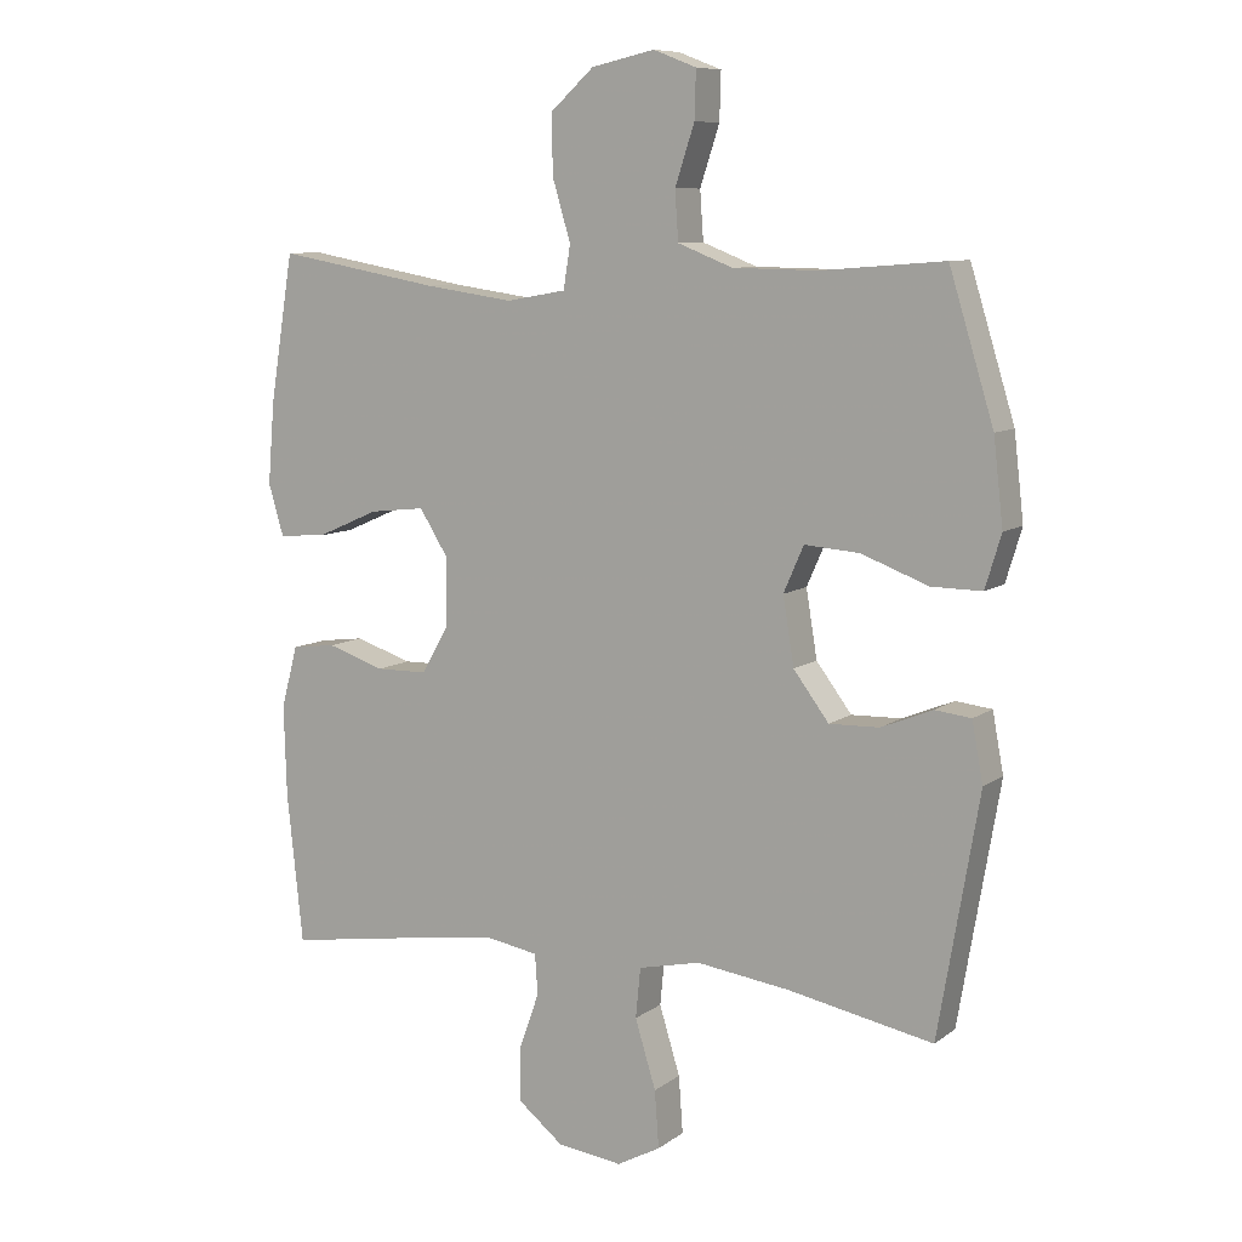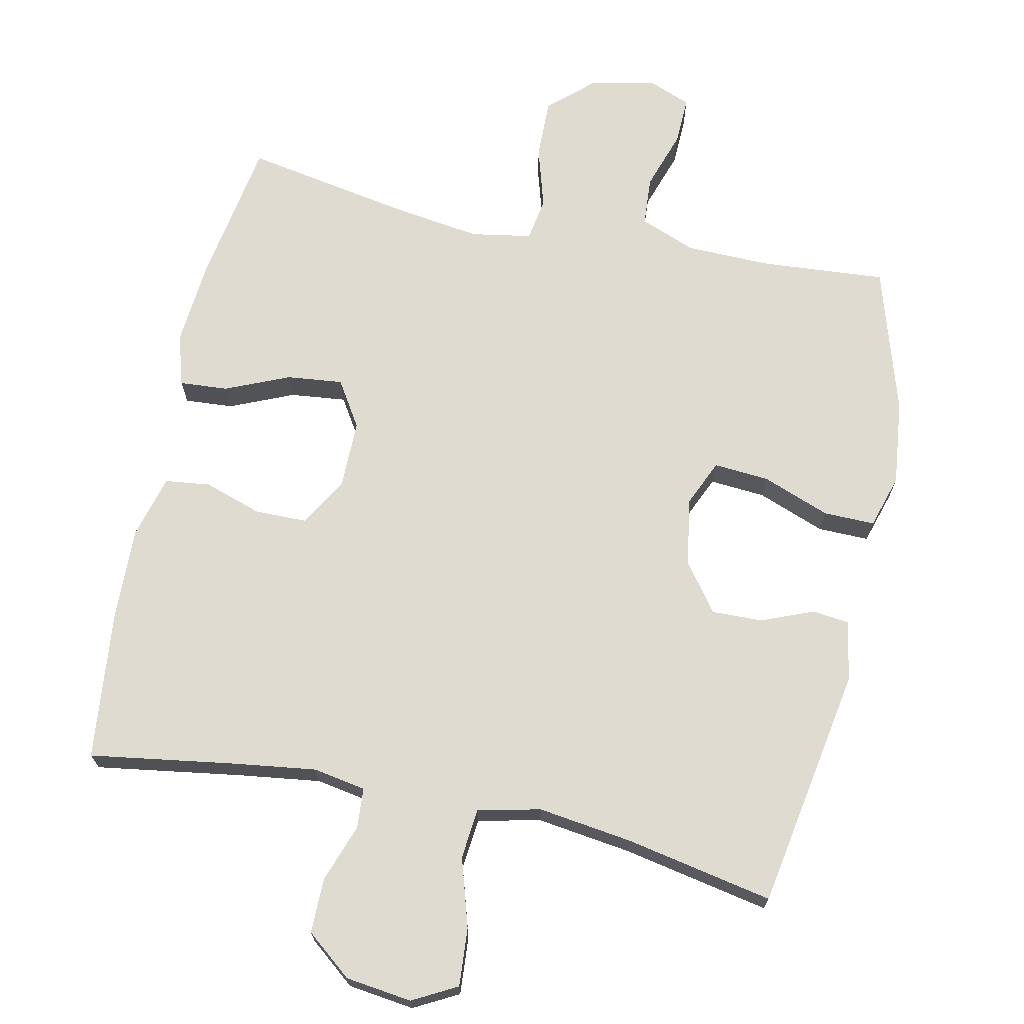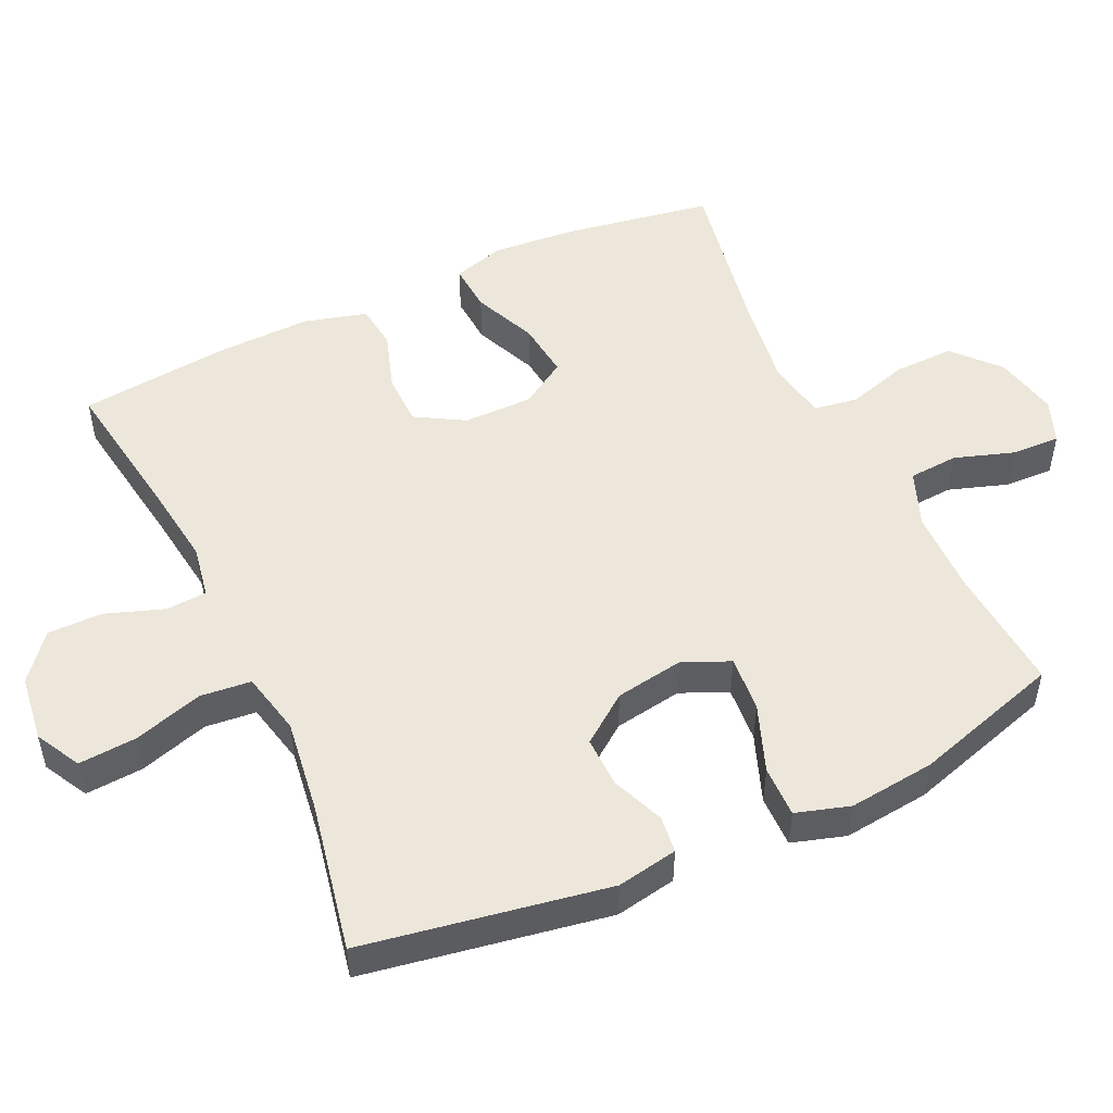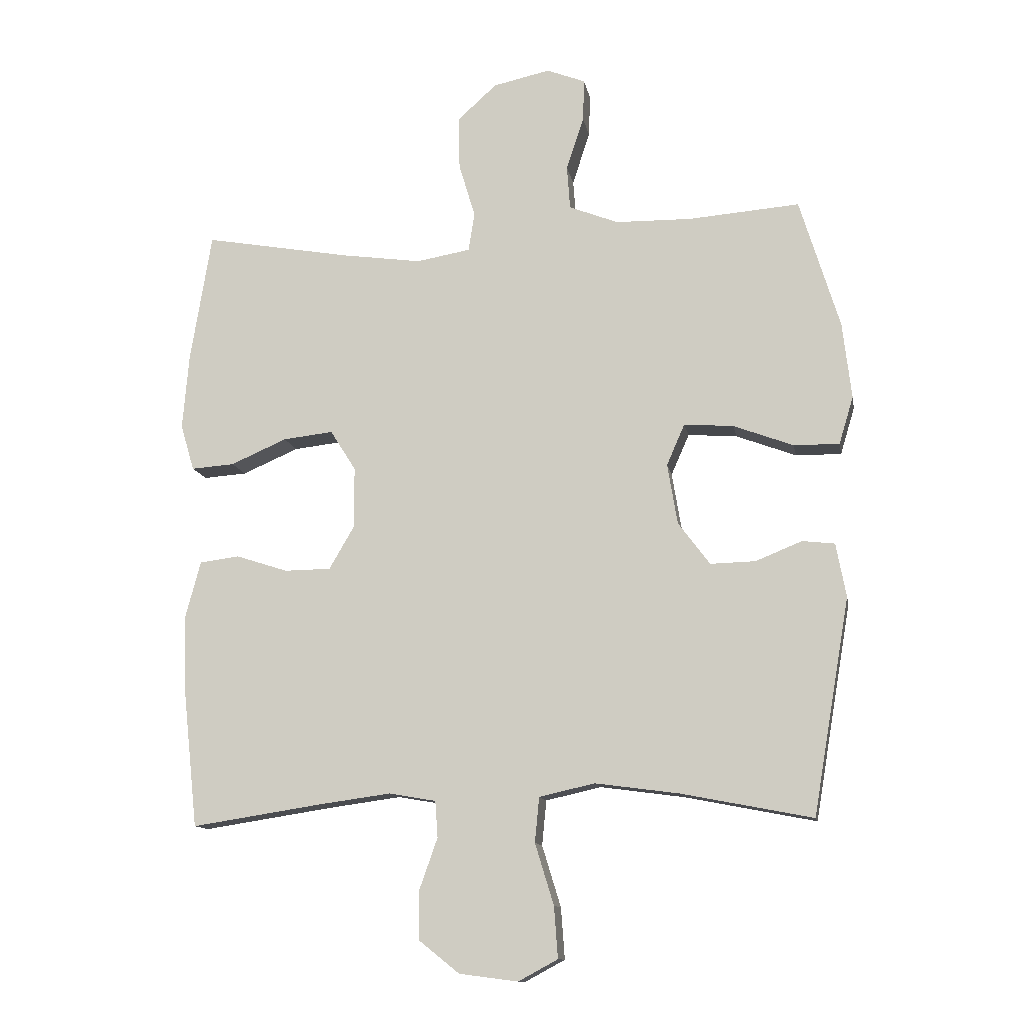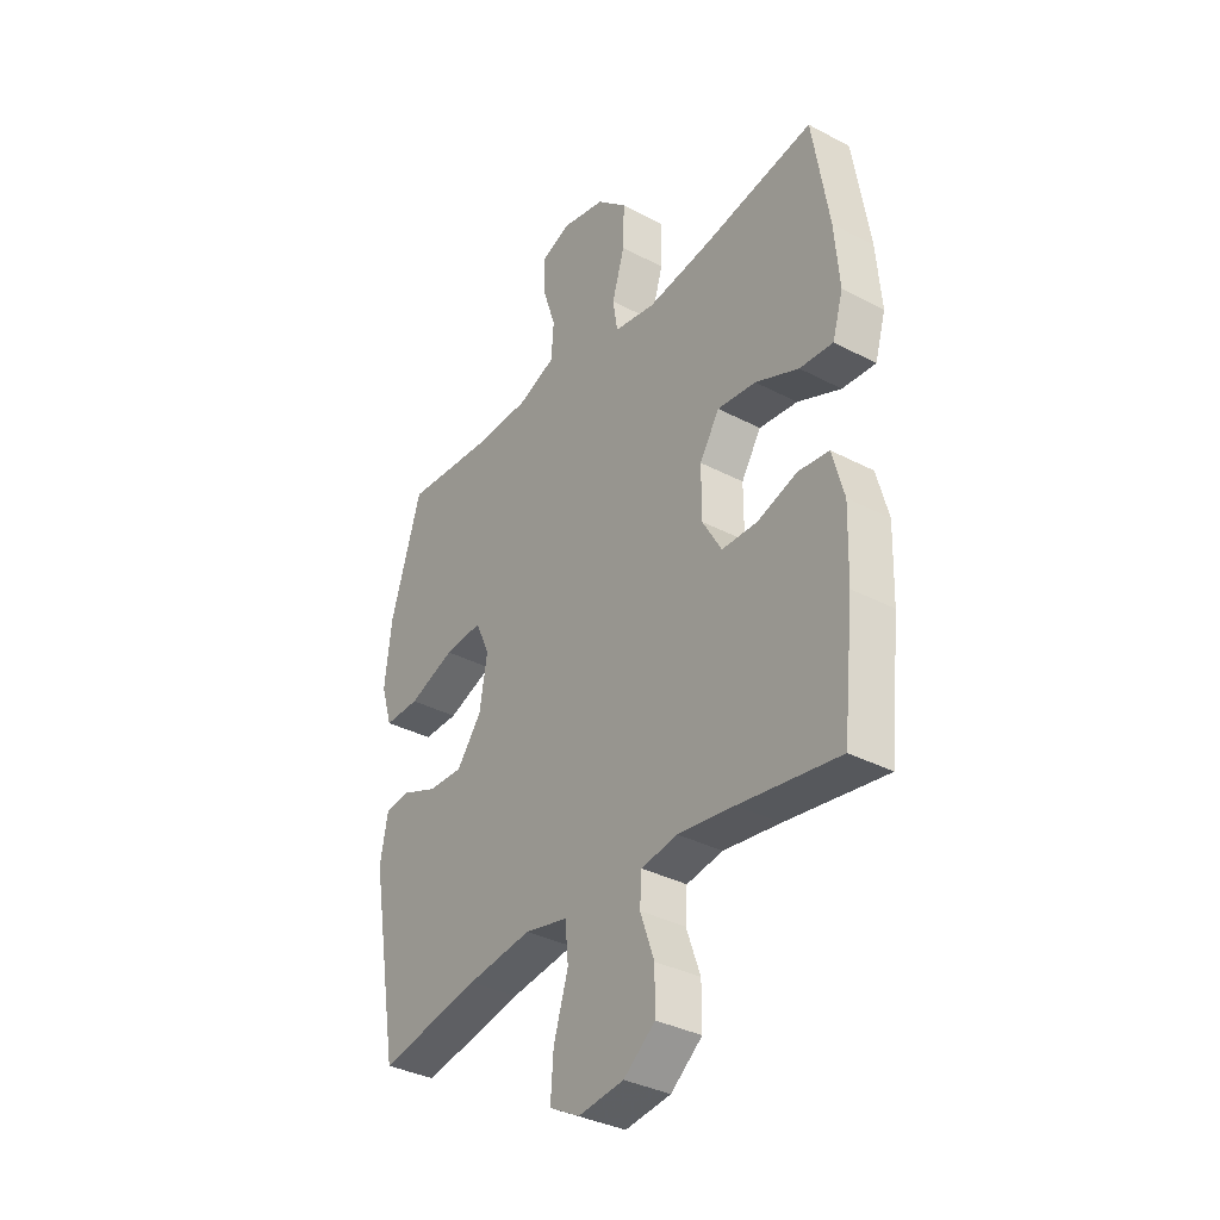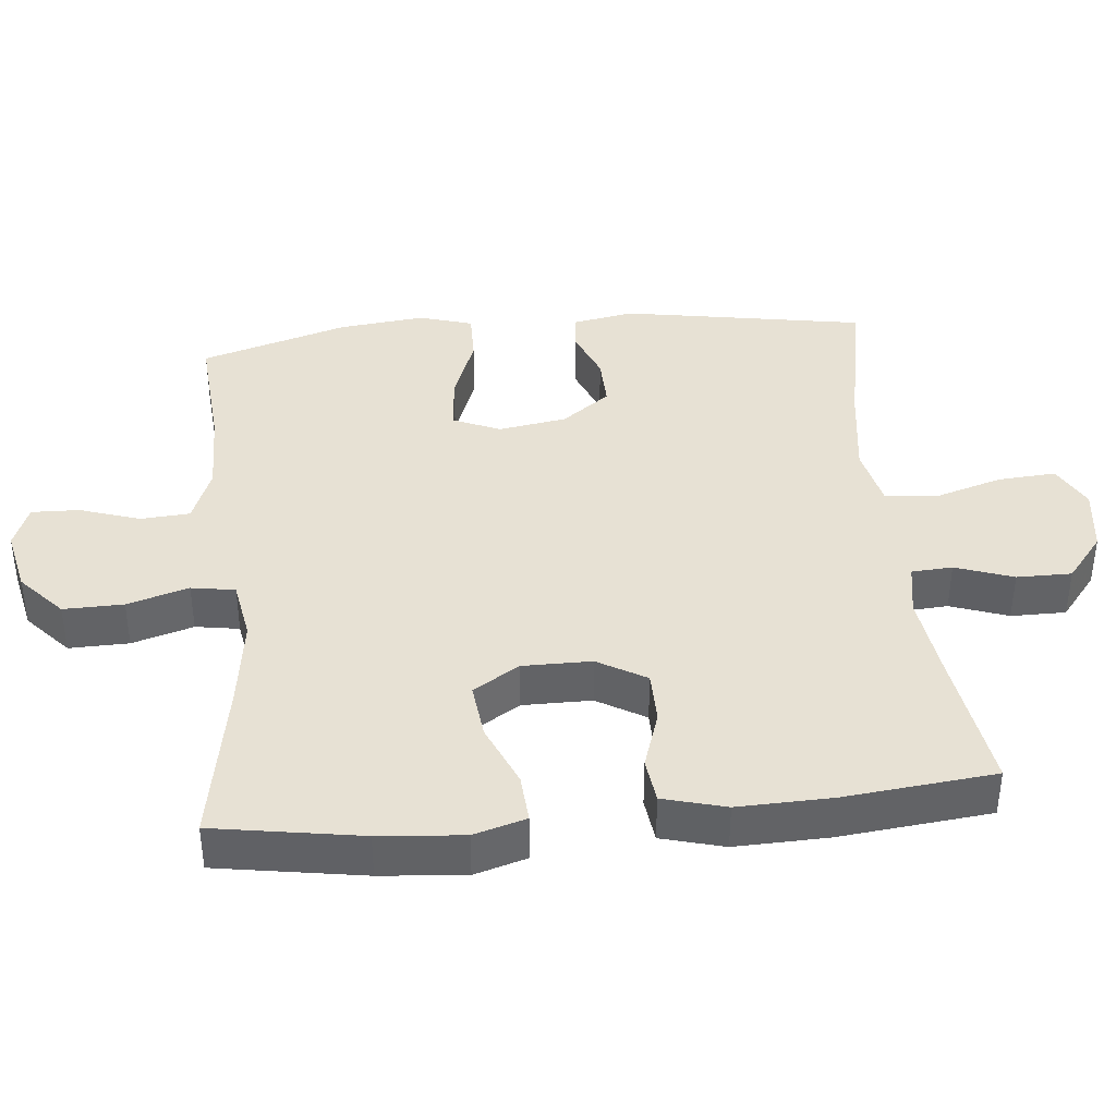
<metadata>
{"format":"obj","ext":"obj","renderer":"f3d","projection":"perspective","resolution":1024,"background":"white","views":[{"elev":8.9,"azim":-150.6,"up":"+Z"},{"elev":69.9,"azim":-167.9,"up":"+Y"},{"elev":50.8,"azim":-114.9,"up":"+Y"},{"elev":-12.1,"azim":-169.8,"up":"+Z"},{"elev":-35.1,"azim":54.9,"up":"+Z"},{"elev":39.5,"azim":84.5,"up":"+Y"}]}
</metadata>
<code>
v 0.5 0.07 0.5
v 0.534 0.07 0.291
v 0.544 0.07 0.171
v 0.522 0.07 0.097
v 0.453 0.07 0.102
v 0.363 0.07 0.141
v 0.283 0.07 0.15
v 0.242 0.07 0.085
v 0.242 0.07 -0.013
v 0.282 0.07 -0.082
v 0.356 0.07 -0.083
v 0.439 0.07 -0.056
v 0.503 0.07 -0.064
v 0.527 0.07 -0.153
v 0.523 0.07 -0.285
v 0.5 0.07 -0.5
v 0.293 0.07 -0.468
v 0.176 0.07 -0.452
v 0.101 0.07 -0.465
v 0.097 0.07 -0.523
v 0.126 0.07 -0.605
v 0.126 0.07 -0.683
v 0.061 0.07 -0.735
v -0.033 0.07 -0.747
v -0.096 0.07 -0.713
v -0.09 0.07 -0.631
v -0.06 0.07 -0.533
v -0.067 0.07 -0.461
v -0.156 0.07 -0.441
v -0.29 0.07 -0.459
v -0.5 0.07 -0.5
v -0.559 0.07 -0.155
v -0.543 0.07 -0.069
v -0.491 0.07 -0.063
v -0.417 0.07 -0.093
v -0.345 0.07 -0.095
v -0.294 0.07 -0.027
v -0.278 0.07 0.07
v -0.307 0.07 0.136
v -0.386 0.07 0.13
v -0.482 0.07 0.094
v -0.555 0.07 0.093
v -0.578 0.07 0.169
v -0.564 0.07 0.291
v -0.5 0.07 0.5
v -0.322 0.07 0.486
v -0.201 0.07 0.488
v -0.122 0.07 0.519
v -0.117 0.07 0.589
v -0.145 0.07 0.674
v -0.147 0.07 0.742
v -0.085 0.07 0.766
v 0.006 0.07 0.746
v 0.069 0.07 0.689
v 0.067 0.07 0.604
v 0.041 0.07 0.517
v 0.051 0.07 0.455
v 0.137 0.07 0.44
v 0.265 0.07 0.458
v 0.5 0 0.5
v 0.534 0 0.291
v 0.544 0 0.171
v 0.522 0 0.097
v 0.453 0 0.102
v 0.363 0 0.141
v 0.283 0 0.15
v 0.242 0 0.085
v 0.242 0 -0.013
v 0.282 0 -0.082
v 0.356 0 -0.083
v 0.439 0 -0.056
v 0.503 0 -0.064
v 0.527 0 -0.153
v 0.523 0 -0.285
v 0.5 0 -0.5
v 0.293 0 -0.468
v 0.176 0 -0.452
v 0.101 0 -0.465
v 0.097 0 -0.523
v 0.126 0 -0.605
v 0.126 0 -0.683
v 0.061 0 -0.735
v -0.033 0 -0.747
v -0.096 0 -0.713
v -0.09 0 -0.631
v -0.06 0 -0.533
v -0.067 0 -0.461
v -0.156 0 -0.441
v -0.29 0 -0.459
v -0.5 0 -0.5
v -0.559 0 -0.155
v -0.543 0 -0.069
v -0.491 0 -0.063
v -0.417 0 -0.093
v -0.345 0 -0.095
v -0.294 0 -0.027
v -0.278 0 0.07
v -0.307 0 0.136
v -0.386 0 0.13
v -0.482 0 0.094
v -0.555 0 0.093
v -0.578 0 0.169
v -0.564 0 0.291
v -0.5 0 0.5
v -0.322 0 0.486
v -0.201 0 0.488
v -0.122 0 0.519
v -0.117 0 0.589
v -0.145 0 0.674
v -0.147 0 0.742
v -0.085 0 0.766
v 0.006 0 0.746
v 0.069 0 0.689
v 0.067 0 0.604
v 0.041 0 0.517
v 0.051 0 0.455
v 0.137 0 0.44
v 0.265 0 0.458
f 54 55 56
f 53 54 56
f 52 53 56
f 51 52 56
f 50 51 56
f 49 50 56
f 48 49 56 57
f 47 48 57
f 46 47 57 58
f 45 46 58
f 44 45 58
f 43 44 58
f 42 43 58
f 41 42 58
f 40 41 58
f 33 34 35
f 32 33 35
f 31 32 35
f 30 31 35
f 29 30 35 36
f 28 29 36 37
f 25 26 27
f 24 25 27
f 23 24 27
f 22 23 27
f 21 22 27
f 20 21 27
f 19 20 27 28
f 28 37 38
f 19 28 38
f 18 19 38
f 15 16 17
f 14 15 17
f 13 14 17
f 12 13 17
f 11 12 17
f 10 11 17 18
f 4 5 6
f 3 4 6
f 2 3 6
f 1 2 6
f 59 1 6
f 59 6 7
f 39 40 58 59
f 39 59 7 8
f 18 38 39
f 10 18 39
f 9 10 39
f 8 9 39
f 115 114 113
f 115 113 112
f 115 112 111
f 115 111 110
f 115 110 109
f 115 109 108
f 116 115 108 107
f 116 107 106
f 117 116 106 105
f 117 105 104
f 117 104 103
f 117 103 102
f 117 102 101
f 117 101 100
f 117 100 99
f 94 93 92
f 94 92 91
f 94 91 90
f 94 90 89
f 95 94 89 88
f 96 95 88 87
f 86 85 84
f 86 84 83
f 86 83 82
f 86 82 81
f 86 81 80
f 86 80 79
f 87 86 79 78
f 97 96 87
f 97 87 78
f 97 78 77
f 76 75 74
f 76 74 73
f 76 73 72
f 76 72 71
f 76 71 70
f 77 76 70 69
f 65 64 63
f 65 63 62
f 65 62 61
f 65 61 60
f 65 60 118
f 66 65 118
f 118 117 99 98
f 67 66 118 98
f 98 97 77
f 98 77 69
f 98 69 68
f 98 68 67
f 1 60 61 2
f 2 61 62 3
f 3 62 63 4
f 4 63 64 5
f 5 64 65 6
f 6 65 66 7
f 7 66 67 8
f 8 67 68 9
f 9 68 69 10
f 10 69 70 11
f 11 70 71 12
f 12 71 72 13
f 13 72 73 14
f 14 73 74 15
f 15 74 75 16
f 16 75 76 17
f 17 76 77 18
f 18 77 78 19
f 19 78 79 20
f 20 79 80 21
f 21 80 81 22
f 22 81 82 23
f 23 82 83 24
f 24 83 84 25
f 25 84 85 26
f 26 85 86 27
f 27 86 87 28
f 28 87 88 29
f 29 88 89 30
f 30 89 90 31
f 31 90 91 32
f 32 91 92 33
f 33 92 93 34
f 34 93 94 35
f 35 94 95 36
f 36 95 96 37
f 37 96 97 38
f 38 97 98 39
f 39 98 99 40
f 40 99 100 41
f 41 100 101 42
f 42 101 102 43
f 43 102 103 44
f 44 103 104 45
f 45 104 105 46
f 46 105 106 47
f 47 106 107 48
f 48 107 108 49
f 49 108 109 50
f 50 109 110 51
f 51 110 111 52
f 52 111 112 53
f 53 112 113 54
f 54 113 114 55
f 55 114 115 56
f 56 115 116 57
f 57 116 117 58
f 58 117 118 59
f 59 118 60 1

</code>
